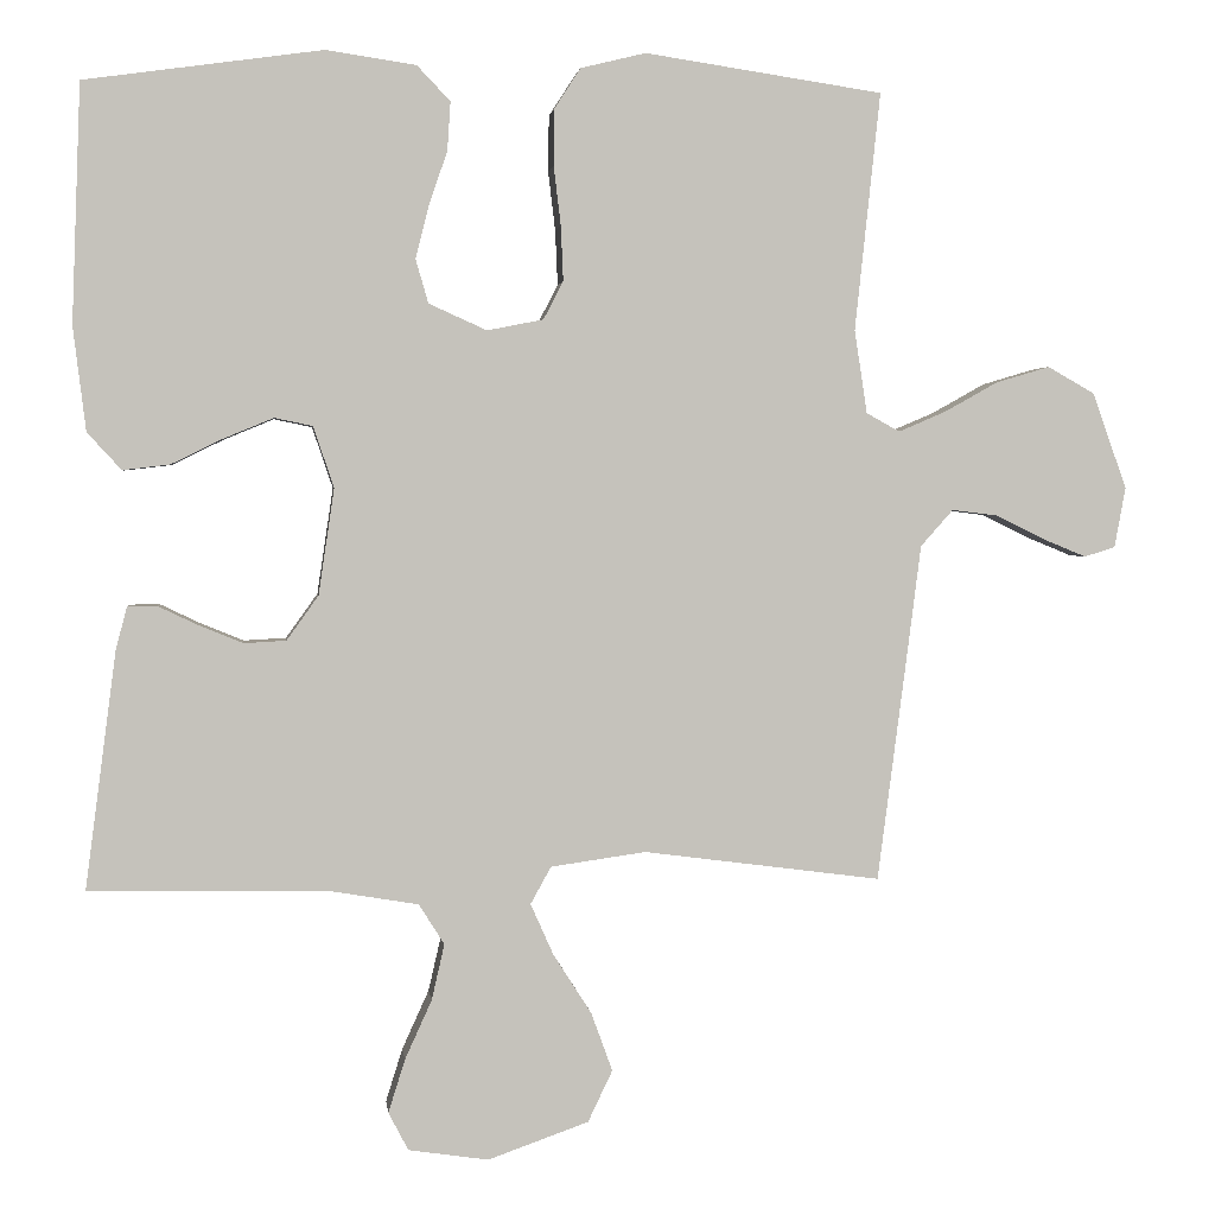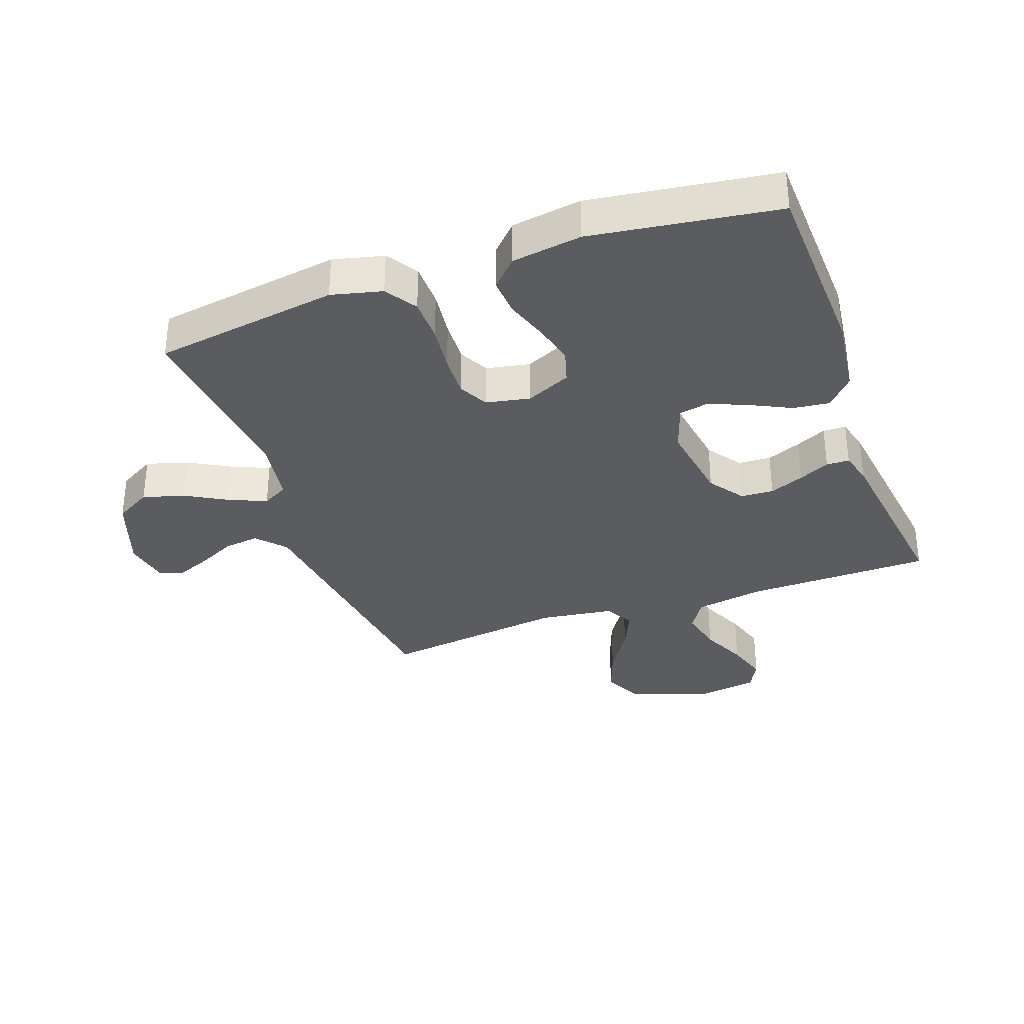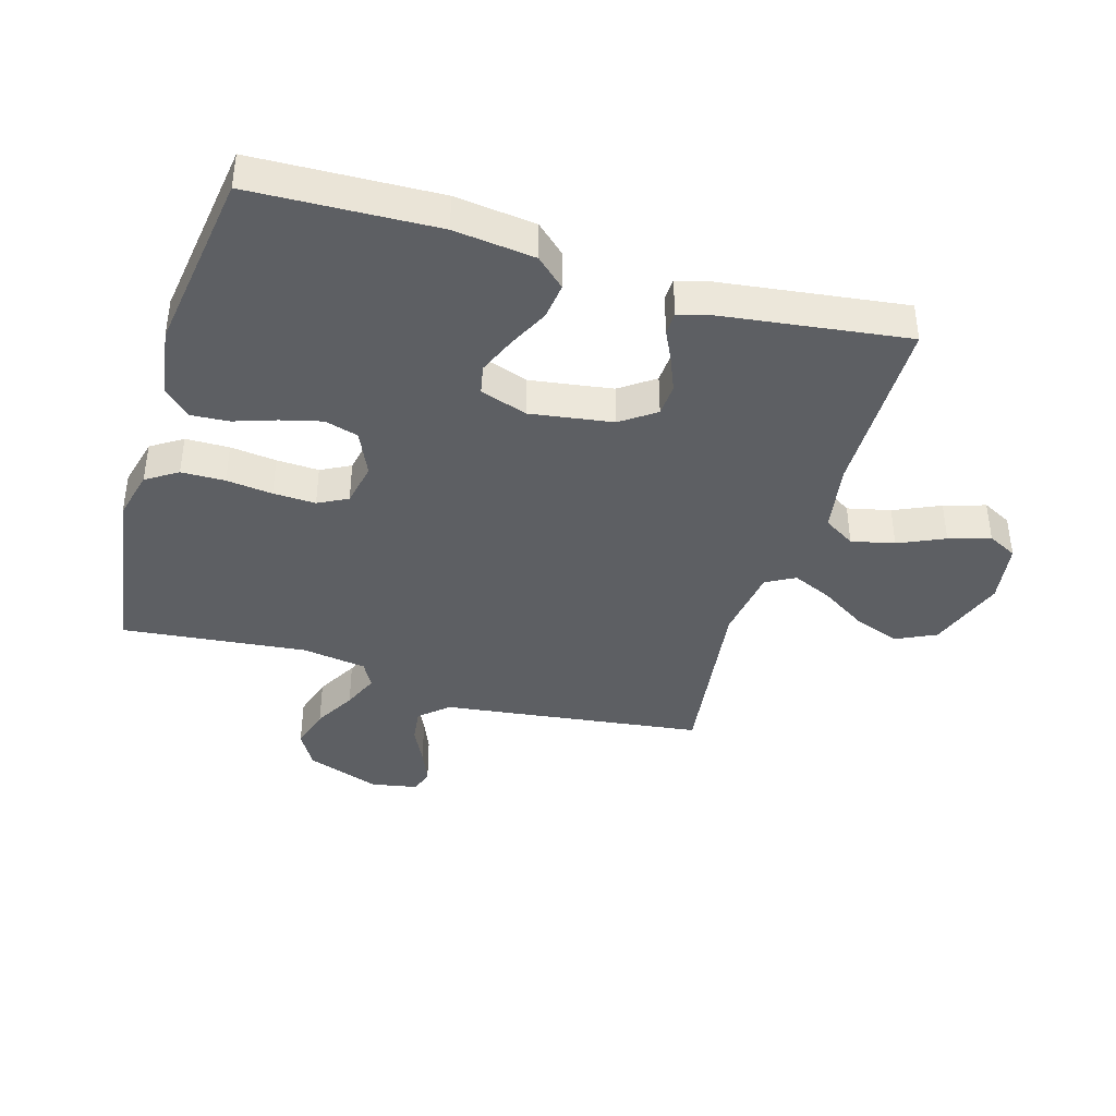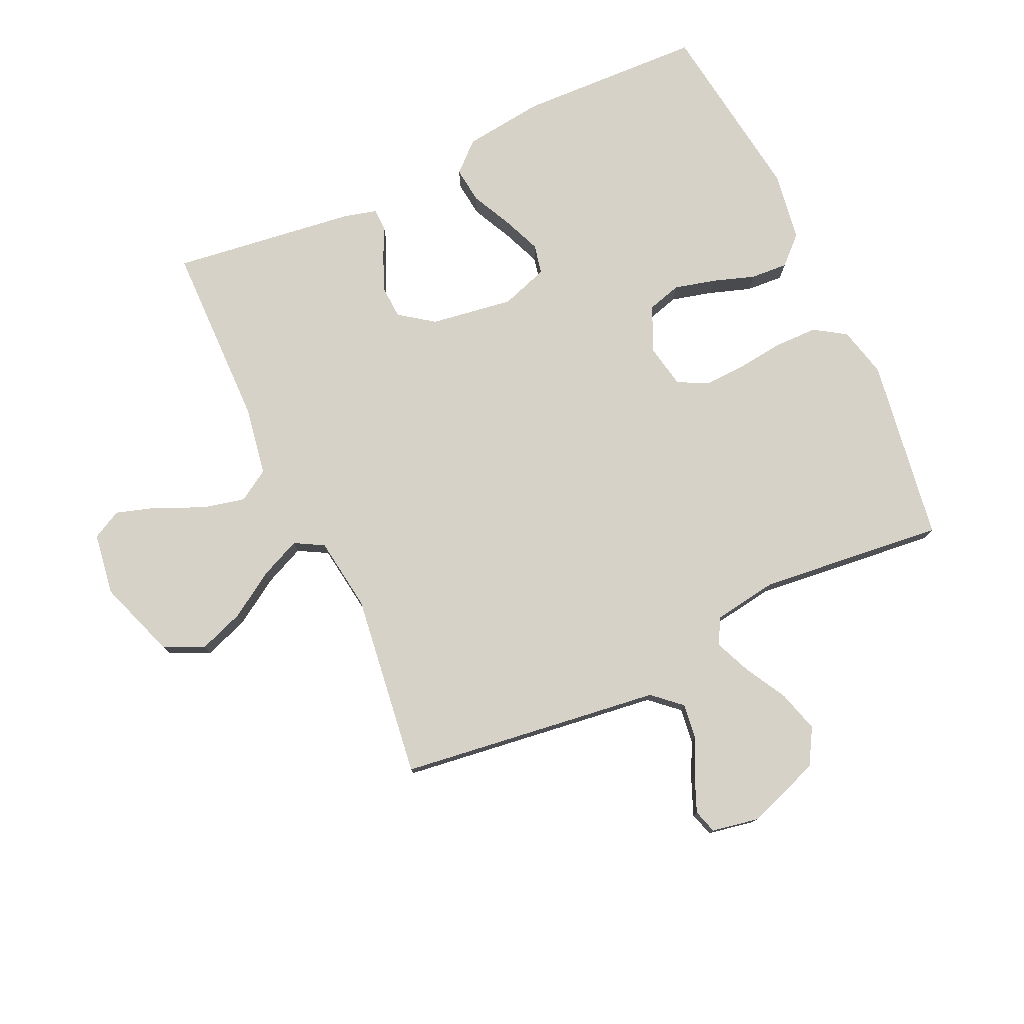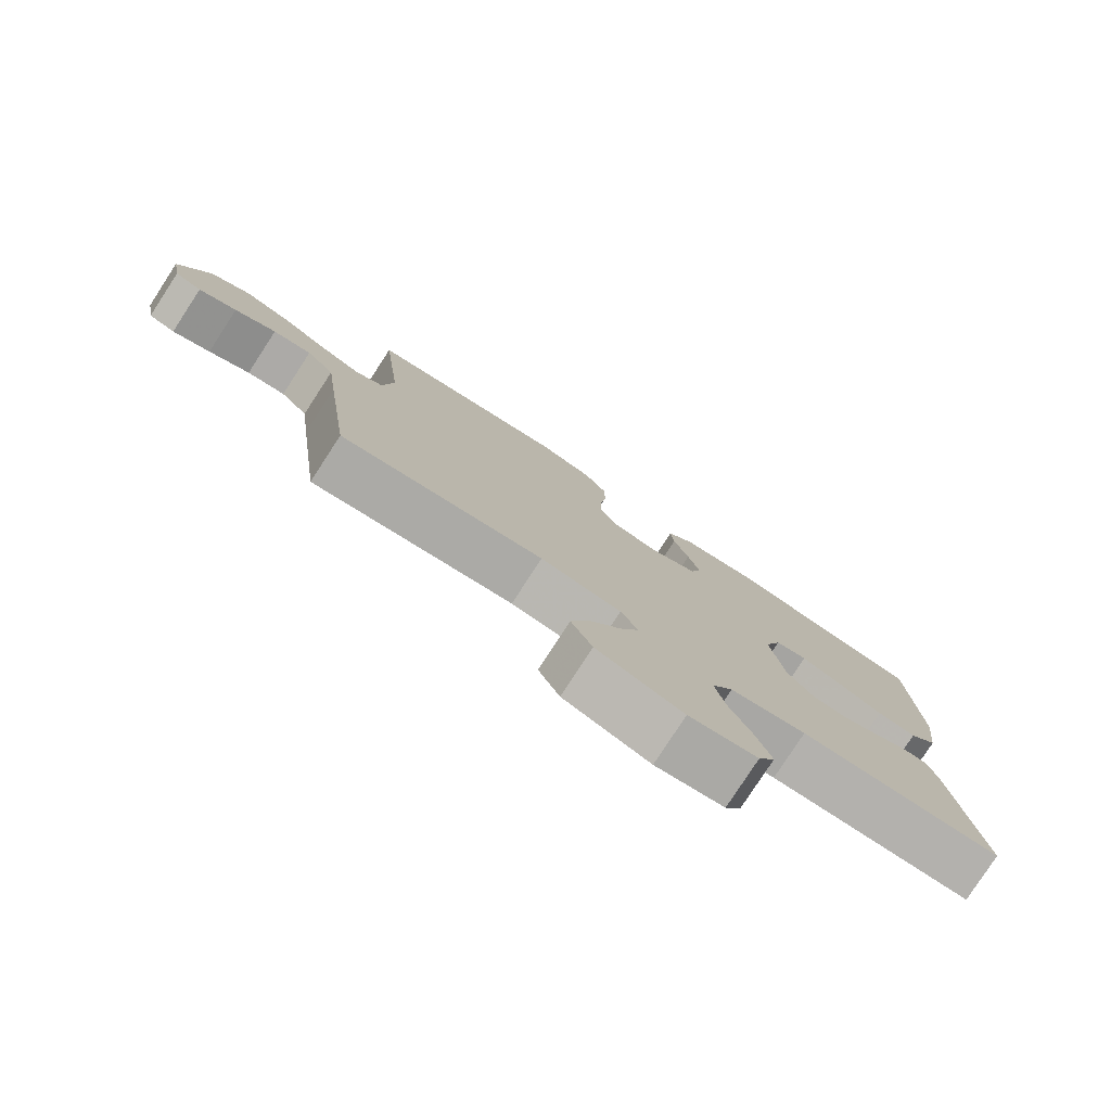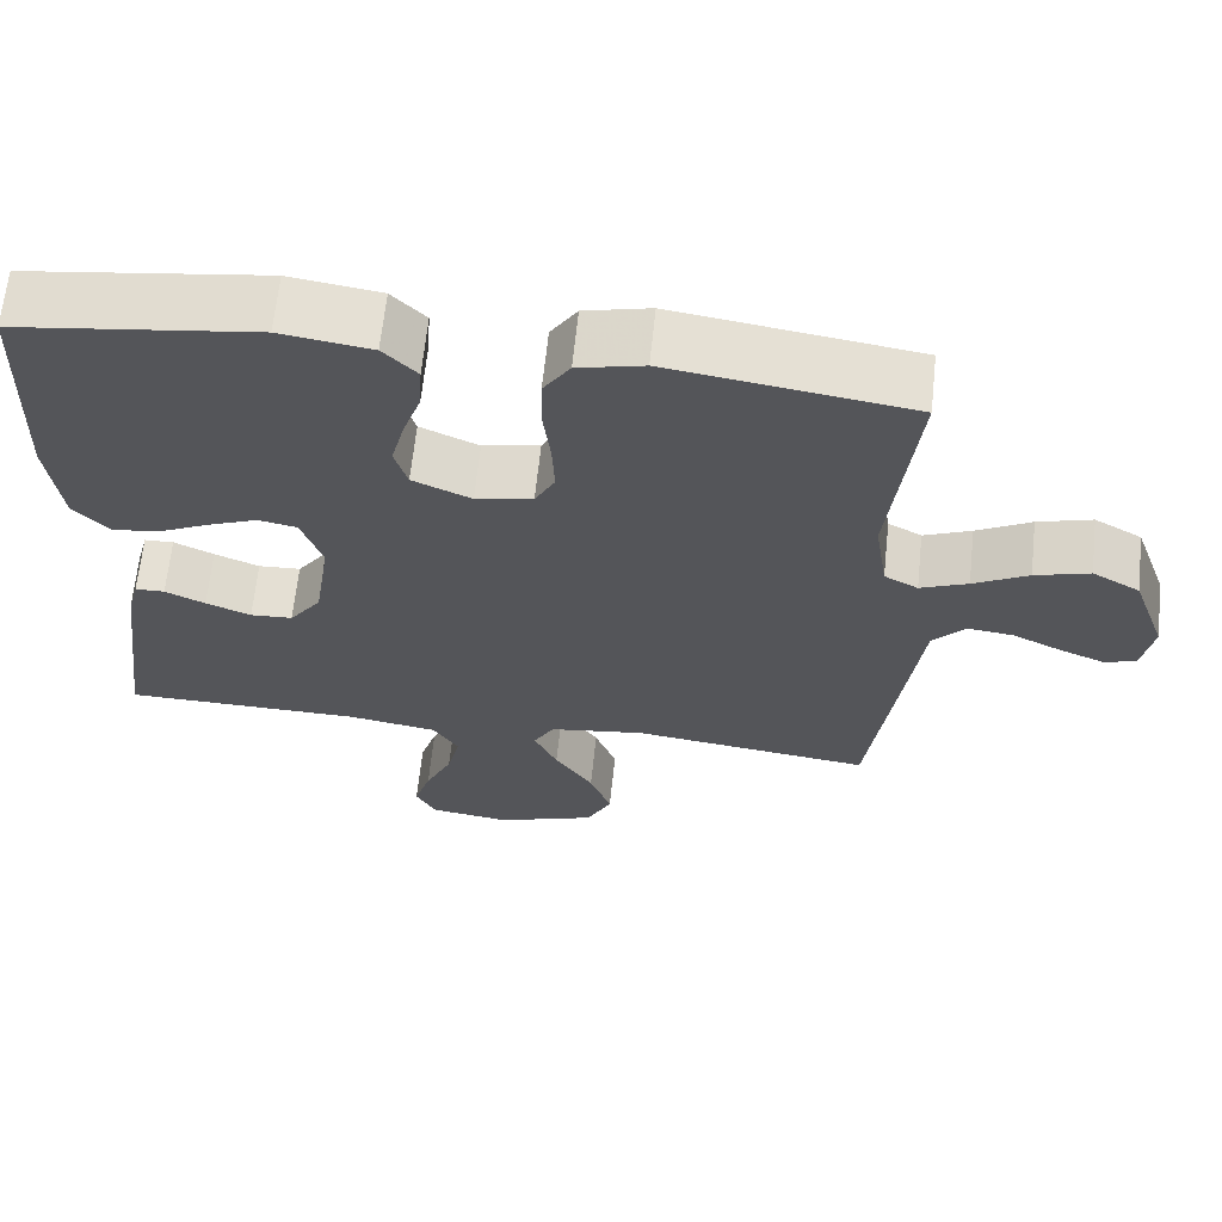
<metadata>
{"format":"obj","ext":"obj","renderer":"f3d","projection":"perspective","resolution":1024,"background":"white","views":[{"elev":2.3,"azim":173.2,"up":"+Z"},{"elev":-33.8,"azim":19.7,"up":"+Y"},{"elev":-40.1,"azim":73.5,"up":"+Y"},{"elev":77.8,"azim":-114.7,"up":"+Y"},{"elev":-79.5,"azim":-33.1,"up":"+Z"},{"elev":65.2,"azim":-174.0,"up":"+Z"}]}
</metadata>
<code>
v 0.5 0.07 0.5
v 0.511 0.07 0.2
v 0.495 0.07 0.069
v 0.452 0.07 0.022
v 0.393 0.07 0.029
v 0.328 0.07 0.061
v 0.265 0.07 0.087
v 0.217 0.07 0.077
v 0.191 0.07 0
v 0.211 0.07 -0.134
v 0.251 0.07 -0.19
v 0.304 0.07 -0.193
v 0.36 0.07 -0.17
v 0.41 0.07 -0.146
v 0.447 0.07 -0.147
v 0.461 0.07 -0.2
v 0.5 0.07 -0.5
v 0.2 0.07 -0.504
v 0.087 0.07 -0.523
v 0.055 0.07 -0.574
v 0.071 0.07 -0.644
v 0.105 0.07 -0.719
v 0.126 0.07 -0.786
v 0.101 0.07 -0.834
v 0 0.07 -0.849
v -0.127 0.07 -0.804
v -0.158 0.07 -0.739
v -0.131 0.07 -0.665
v -0.083 0.07 -0.59
v -0.054 0.07 -0.525
v -0.08 0.07 -0.478
v -0.2 0.07 -0.461
v -0.5 0.07 -0.5
v -0.539 0.07 -0.2
v -0.555 0.07 -0.074
v -0.596 0.07 -0.028
v -0.653 0.07 -0.035
v -0.714 0.07 -0.065
v -0.77 0.07 -0.088
v -0.809 0.07 -0.076
v -0.823 0.07 0
v -0.78 0.07 0.121
v -0.721 0.07 0.155
v -0.653 0.07 0.135
v -0.585 0.07 0.097
v -0.526 0.07 0.072
v -0.484 0.07 0.095
v -0.468 0.07 0.2
v -0.5 0.07 0.5
v -0.2 0.07 0.545
v -0.118 0.07 0.525
v -0.085 0.07 0.474
v -0.084 0.07 0.403
v -0.093 0.07 0.328
v -0.096 0.07 0.259
v -0.071 0.07 0.211
v 0 0.07 0.197
v 0.073 0.07 0.23
v 0.089 0.07 0.285
v 0.072 0.07 0.352
v 0.049 0.07 0.42
v 0.045 0.07 0.481
v 0.087 0.07 0.525
v 0.2 0.07 0.542
v 0.5 0 0.5
v 0.511 0 0.2
v 0.495 0 0.069
v 0.452 0 0.022
v 0.393 0 0.029
v 0.328 0 0.061
v 0.265 0 0.087
v 0.217 0 0.077
v 0.191 0 0
v 0.211 0 -0.134
v 0.251 0 -0.19
v 0.304 0 -0.193
v 0.36 0 -0.17
v 0.41 0 -0.146
v 0.447 0 -0.147
v 0.461 0 -0.2
v 0.5 0 -0.5
v 0.2 0 -0.504
v 0.087 0 -0.523
v 0.055 0 -0.574
v 0.071 0 -0.644
v 0.105 0 -0.719
v 0.126 0 -0.786
v 0.101 0 -0.834
v 0 0 -0.849
v -0.127 0 -0.804
v -0.158 0 -0.739
v -0.131 0 -0.665
v -0.083 0 -0.59
v -0.054 0 -0.525
v -0.08 0 -0.478
v -0.2 0 -0.461
v -0.5 0 -0.5
v -0.539 0 -0.2
v -0.555 0 -0.074
v -0.596 0 -0.028
v -0.653 0 -0.035
v -0.714 0 -0.065
v -0.77 0 -0.088
v -0.809 0 -0.076
v -0.823 0 0
v -0.78 0 0.121
v -0.721 0 0.155
v -0.653 0 0.135
v -0.585 0 0.097
v -0.526 0 0.072
v -0.484 0 0.095
v -0.468 0 0.2
v -0.5 0 0.5
v -0.2 0 0.545
v -0.118 0 0.525
v -0.085 0 0.474
v -0.084 0 0.403
v -0.093 0 0.328
v -0.096 0 0.259
v -0.071 0 0.211
v 0 0 0.197
v 0.073 0 0.23
v 0.089 0 0.285
v 0.072 0 0.352
v 0.049 0 0.42
v 0.045 0 0.481
v 0.087 0 0.525
v 0.2 0 0.542
f 60 61 62 63
f 59 60 63 64
f 58 59 64 1
f 51 52 53 54
f 51 54 55
f 48 49 50 51
f 47 48 51 55
f 46 47 55 56
f 42 43 44 45
f 42 45 46
f 41 42 46
f 40 41 46
f 37 38 39 40
f 37 40 46 56
f 32 33 34 35
f 31 32 35 36
f 26 27 28 29
f 26 29 30
f 25 26 30
f 24 25 30
f 21 22 23 24
f 20 21 24 30
f 19 20 30 31
f 15 16 17 18
f 13 14 15 18
f 12 13 18 19
f 11 12 19 31
f 3 4 5 6
f 3 6 7
f 58 1 2 3
f 57 58 3 7
f 36 37 56 57
f 10 11 31 36
f 9 10 36 57
f 8 9 57
f 7 8 57
f 127 126 125 124
f 128 127 124 123
f 65 128 123 122
f 118 117 116 115
f 119 118 115
f 115 114 113 112
f 119 115 112 111
f 120 119 111 110
f 109 108 107 106
f 110 109 106
f 110 106 105
f 110 105 104
f 104 103 102 101
f 120 110 104 101
f 99 98 97 96
f 100 99 96 95
f 93 92 91 90
f 94 93 90
f 94 90 89
f 94 89 88
f 88 87 86 85
f 94 88 85 84
f 95 94 84 83
f 82 81 80 79
f 82 79 78 77
f 83 82 77 76
f 95 83 76 75
f 70 69 68 67
f 71 70 67
f 67 66 65 122
f 71 67 122 121
f 121 120 101 100
f 100 95 75 74
f 121 100 74 73
f 121 73 72
f 121 72 71
f 1 65 66 2
f 2 66 67 3
f 3 67 68 4
f 4 68 69 5
f 5 69 70 6
f 6 70 71 7
f 7 71 72 8
f 8 72 73 9
f 9 73 74 10
f 10 74 75 11
f 11 75 76 12
f 12 76 77 13
f 13 77 78 14
f 14 78 79 15
f 15 79 80 16
f 16 80 81 17
f 17 81 82 18
f 18 82 83 19
f 19 83 84 20
f 20 84 85 21
f 21 85 86 22
f 22 86 87 23
f 23 87 88 24
f 24 88 89 25
f 25 89 90 26
f 26 90 91 27
f 27 91 92 28
f 28 92 93 29
f 29 93 94 30
f 30 94 95 31
f 31 95 96 32
f 32 96 97 33
f 33 97 98 34
f 34 98 99 35
f 35 99 100 36
f 36 100 101 37
f 37 101 102 38
f 38 102 103 39
f 39 103 104 40
f 40 104 105 41
f 41 105 106 42
f 42 106 107 43
f 43 107 108 44
f 44 108 109 45
f 45 109 110 46
f 46 110 111 47
f 47 111 112 48
f 48 112 113 49
f 49 113 114 50
f 50 114 115 51
f 51 115 116 52
f 52 116 117 53
f 53 117 118 54
f 54 118 119 55
f 55 119 120 56
f 56 120 121 57
f 57 121 122 58
f 58 122 123 59
f 59 123 124 60
f 60 124 125 61
f 61 125 126 62
f 62 126 127 63
f 63 127 128 64
f 64 128 65 1

</code>
